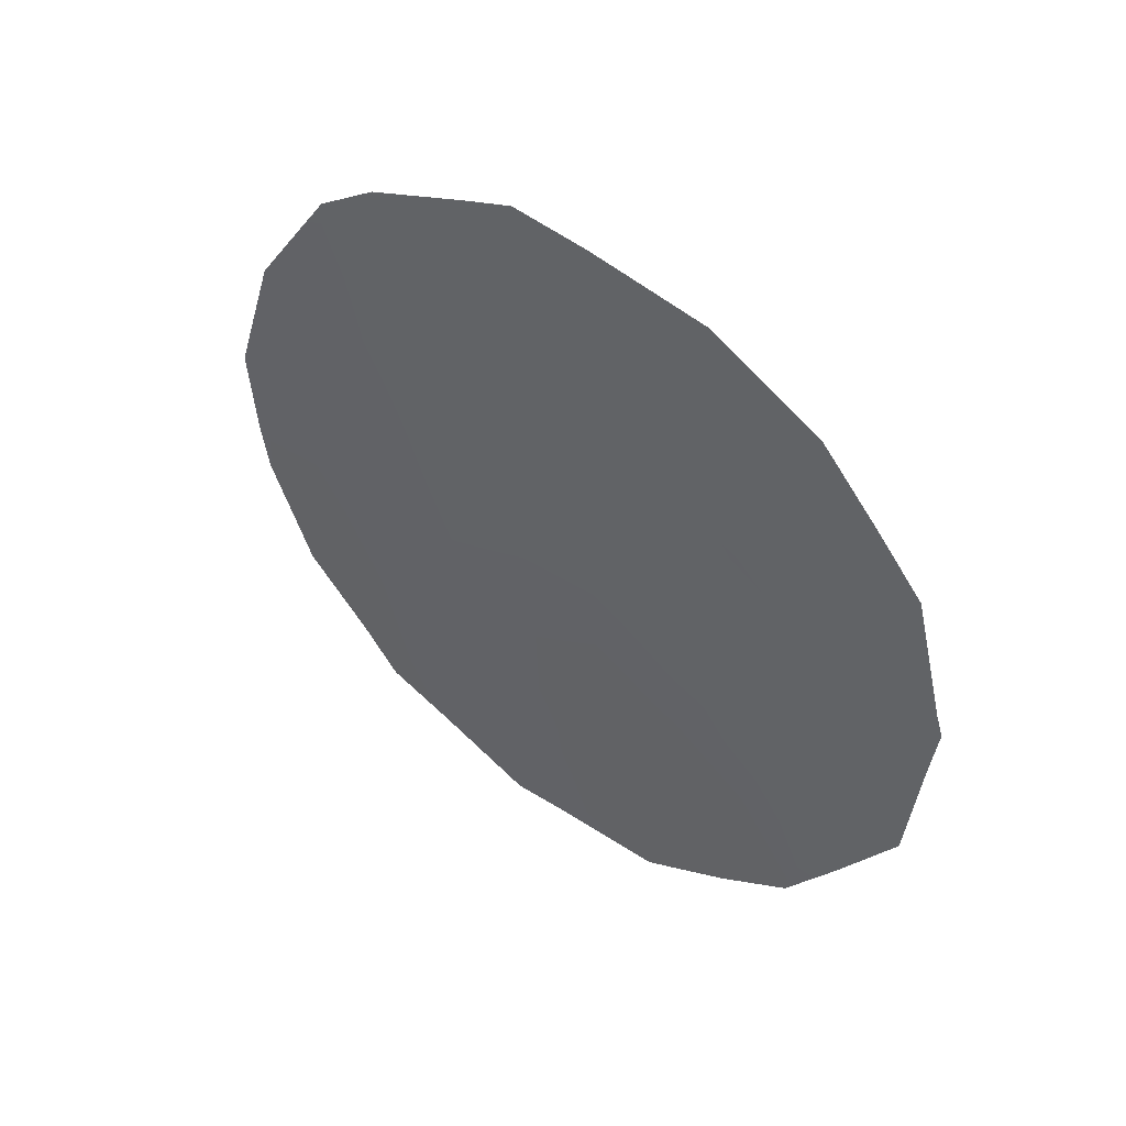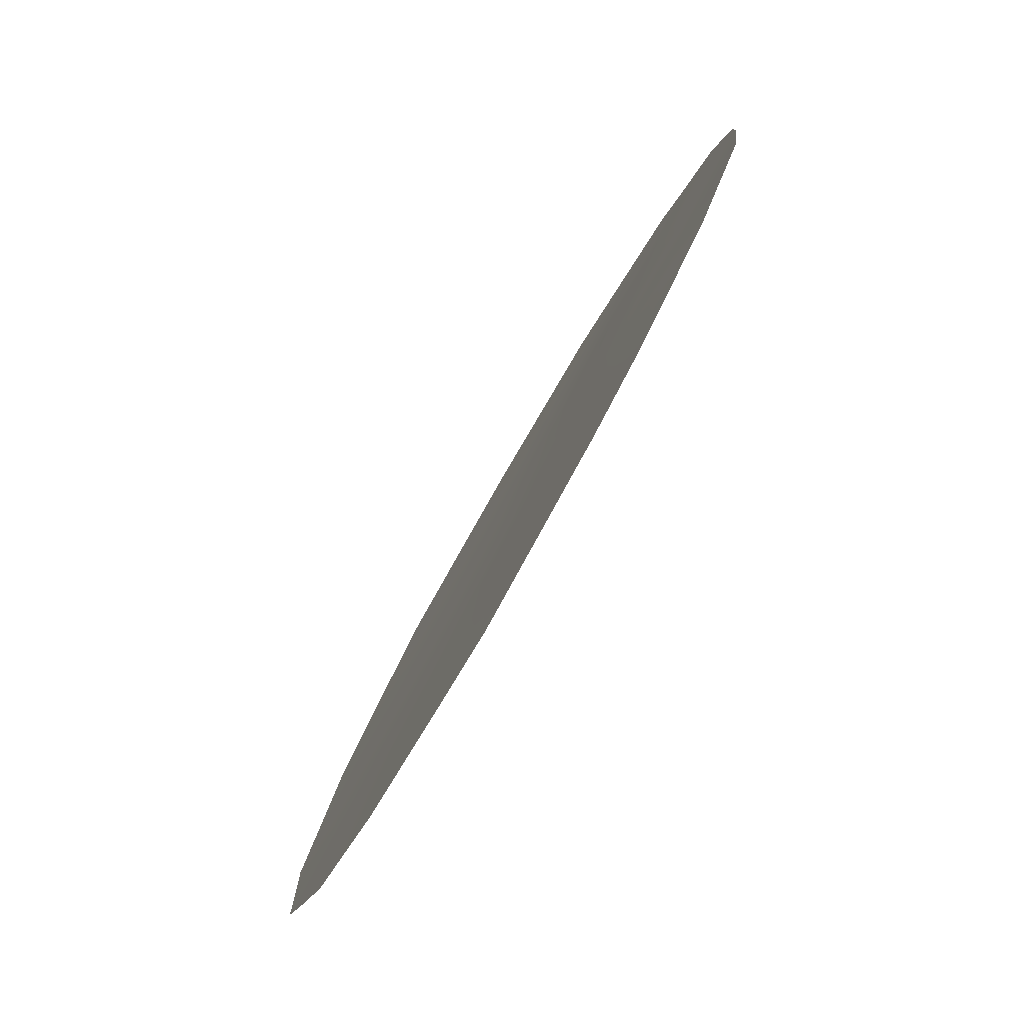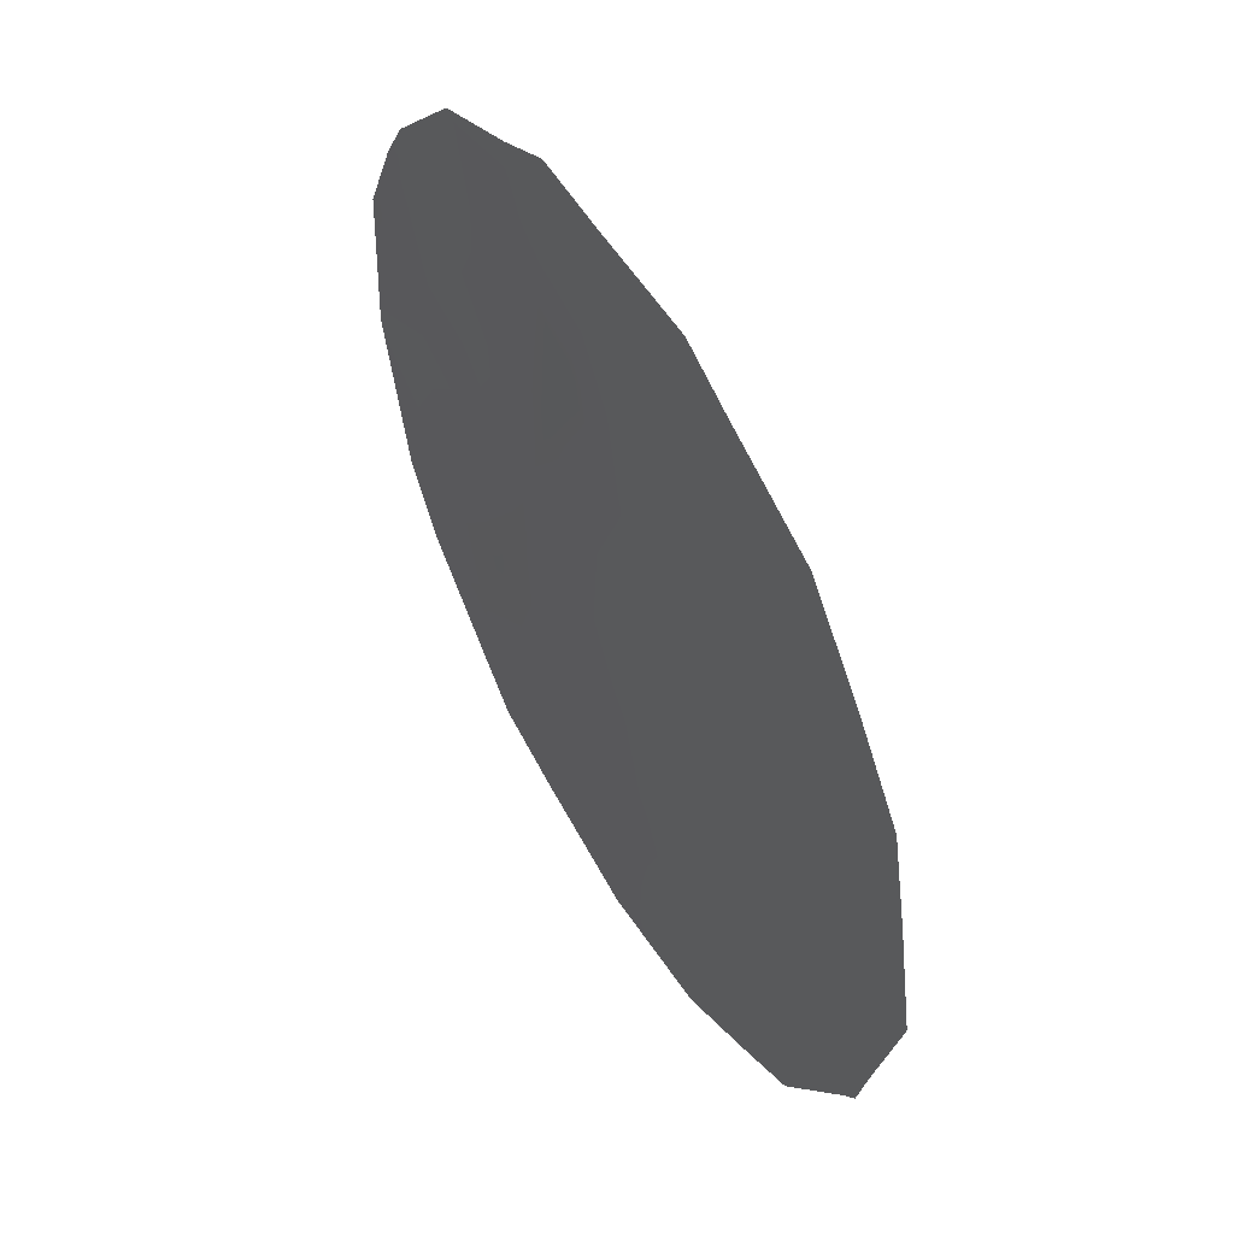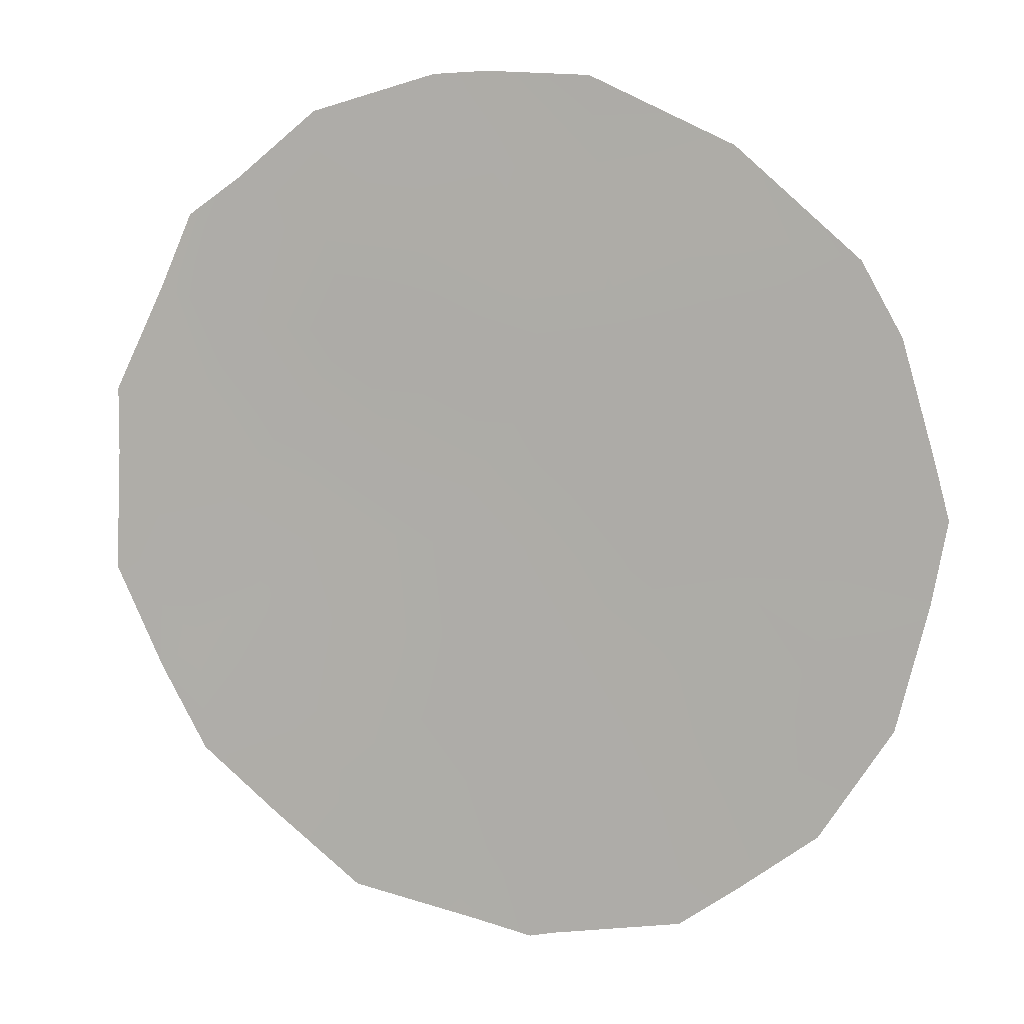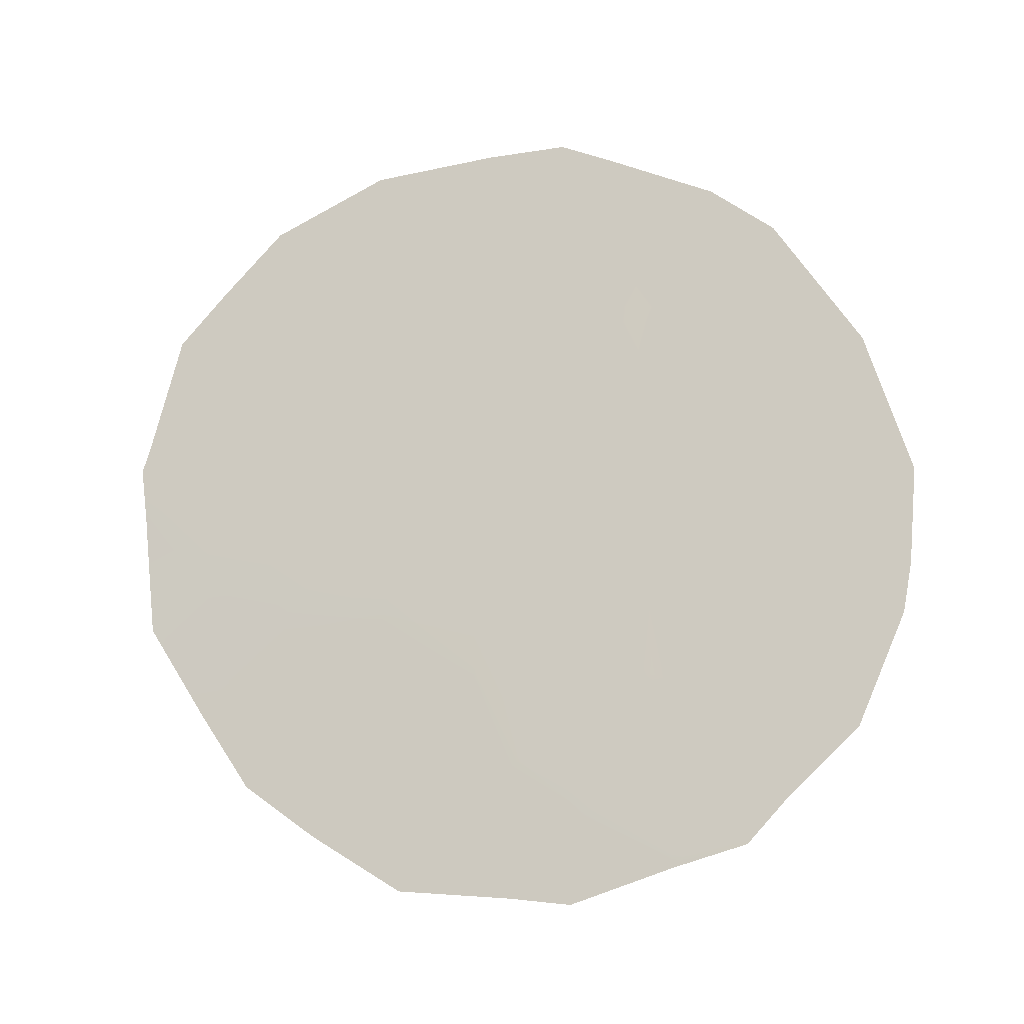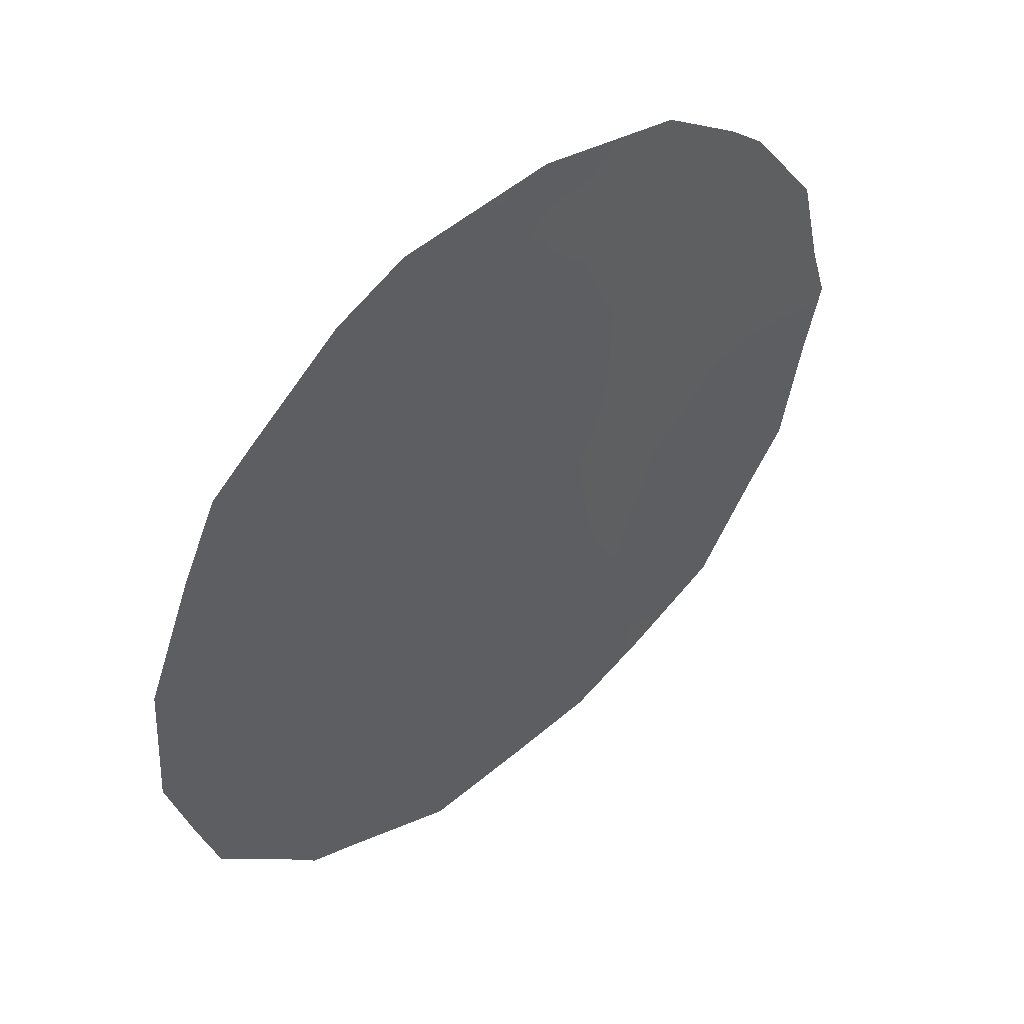
<metadata>
{"format":"obj","ext":"obj","renderer":"f3d","projection":"perspective","resolution":1024,"background":"white","views":[{"elev":48.5,"azim":-80.3,"up":"+Z"},{"elev":20.0,"azim":7.1,"up":"+Y"},{"elev":-19.8,"azim":169.8,"up":"+Y"},{"elev":39.4,"azim":-75.5,"up":"+Y"},{"elev":-14.7,"azim":73.9,"up":"+Z"},{"elev":7.0,"azim":40.9,"up":"+Y"}]}
</metadata>
<code>
v -82.43 82.38 -24.46
v -82.41 82.4 -26.53
v -83.41 80.65 -25.44
v -84.38 78.91 -24.81
v -81.61 83.84 -27.38
v -81.47 84.11 -25.4
v -83.15 81.11 -27.52
v -81.57 83.92 -23.5
v -82.41 82.38 -20.63
v -83.24 80.91 -23.33
v -82.4 82.41 -22.49
v -81.6 83.86 -21.63
v -84 79.53 -22.1
v -83.19 80.98 -21.11
v -84.68 78.39 -25.29
v -81.87 83.4 -27.99
v -82.71 81.91 -28.27
v -82.4 82.47 -28.35
v -84.15 79.39 -27.04
v -81.59 83.87 -20.7
v -82.12 82.9 -20.23
v -81.49 84.05 -27.78
v -80.69 85.5 -25.47
v -80.64 85.58 -24.96
v -84.73 78.27 -24.02
v -82.78 81.7 -20.06
v -82.38 82.43 -20.01
v -84.75 78.2 -23.46
v -83.97 79.55 -20.77
v -83.29 80.88 -28.18
v -80.83 85.24 -22.51
v -80.78 85.34 -22.88
v -80.92 85.06 -26.62
v -80.61 85.65 -23.97
v -81.27 84.45 -21.18
v -84.71 78.27 -23.24
v -84.53 78.57 -21.99
v -82.43 82.38 -25.49
v -82.89 81.56 -24.95
v -82.88 81.57 -26.01
v -81.96 83.21 -27.02
v -81.96 83.23 -26
v -82.82 81.7 -27.09
v -82.39 82.47 -27.53
v -83.79 80.01 -26.26
v -83.29 80.87 -26.61
v -82 83.16 -23.99
v -82 83.15 -23.03
v -82.42 82.39 -23.47
v -81.97 83.21 -24.97
v -81.54 83.99 -24.43
v -83.59 80.36 -27.23
v -83.77 80.05 -27.59
v -82.01 83.11 -21.09
v -83.95 79.69 -25.25
v -84.25 79.17 -25.88
v -84.4 78.92 -26.23
v -83.69 80.13 -24.62
v -84.05 79.48 -24.24
v -81.1 84.76 -23.72
v -81.03 84.89 -25.57
v -81.06 84.84 -24.69
v -81.99 83.15 -22.06
v -82.4 82.41 -21.52
v -82.77 81.74 -20.99
v -82.82 81.66 -22.91
v -82.84 81.62 -23.92
v -84.36 78.91 -23.72
v -83.29 80.83 -24.35
v -83.66 80.16 -23.74
v -83.56 80.31 -21.87
v -81.15 84.67 -22.99
v -83.62 80.21 -22.74
v -81.59 83.89 -22.59
v -82.81 81.67 -21.89
v -83.4 80.59 -20.21
v -84.28 79.03 -22.88
v -81.22 84.54 -22.18
v -80.94 85.04 -22.17
v -81.42 84.18 -26.44
v -81.28 84.42 -27.31
v -84.29 78.99 -21.45
v -83.73 80.01 -21.23
v -83.21 80.95 -22.19
v -83.97 79.59 -23.26
f 38 39 40
f 5 16 22
f 2 43 44
f 5 41 16
f 45 52 46
f 47 48 49
f 50 51 47
f 52 19 53
f 42 50 38
f 9 54 21
f 45 55 56
f 56 15 57
f 58 59 55
f 62 60 51
f 24 61 23
f 43 40 46
f 4 25 15
f 63 54 64
f 9 21 27
f 66 67 49
f 4 68 25
f 39 67 69
f 70 58 69
f 5 22 81
f 7 30 17
f 6 80 61
f 73 13 85
f 74 63 48
f 62 24 34
f 12 35 20
f 75 84 66
f 9 27 26
f 14 76 83
f 65 75 64
f 73 84 71
f 74 72 78
f 13 83 82
f 2 38 40
f 38 1 39
f 40 39 3
f 41 5 80
f 42 80 6
f 43 17 44
f 17 43 7
f 18 44 17
f 41 2 44
f 16 44 18
f 41 44 16
f 3 45 46
f 45 19 52
f 46 52 7
f 1 47 49
f 47 8 48
f 49 48 11
f 1 50 47
f 50 6 51
f 47 51 8
f 7 52 30
f 53 30 52
f 2 42 38
f 42 6 50
f 38 50 1
f 20 54 12
f 54 20 21
f 19 45 56
f 45 3 55
f 56 55 4
f 15 56 4
f 57 19 56
f 3 58 55
f 55 59 4
f 51 60 8
f 62 51 6
f 24 62 61
f 7 43 46
f 43 2 40
f 46 40 3
f 11 63 64
f 63 12 54
f 64 54 9
f 26 65 9
f 76 14 26
f 11 66 49
f 66 10 67
f 49 67 1
f 4 59 68
f 68 28 25
f 3 39 69
f 39 1 67
f 69 67 10
f 10 70 69
f 70 59 58
f 69 58 3
f 71 14 83
f 13 71 83
f 8 60 72
f 60 62 34
f 31 72 32
f 80 33 61
f 23 61 33
f 10 73 70
f 85 13 77
f 85 77 68
f 32 72 60
f 8 74 48
f 74 12 63
f 48 63 11
f 11 75 66
f 75 14 84
f 66 84 10
f 83 76 29
f 9 65 64
f 65 14 75
f 64 75 11
f 68 36 28
f 36 68 77
f 13 73 71
f 73 10 84
f 12 78 35
f 79 35 78
f 12 74 78
f 74 8 72
f 79 78 31
f 31 78 72
f 81 80 5
f 80 81 33
f 13 82 37
f 41 80 42
f 2 41 42
f 82 83 29
f 62 6 61
f 14 65 26
f 60 34 32
f 71 84 14
f 77 37 36
f 77 13 37
f 73 85 70
f 70 85 59
f 68 59 85

</code>
